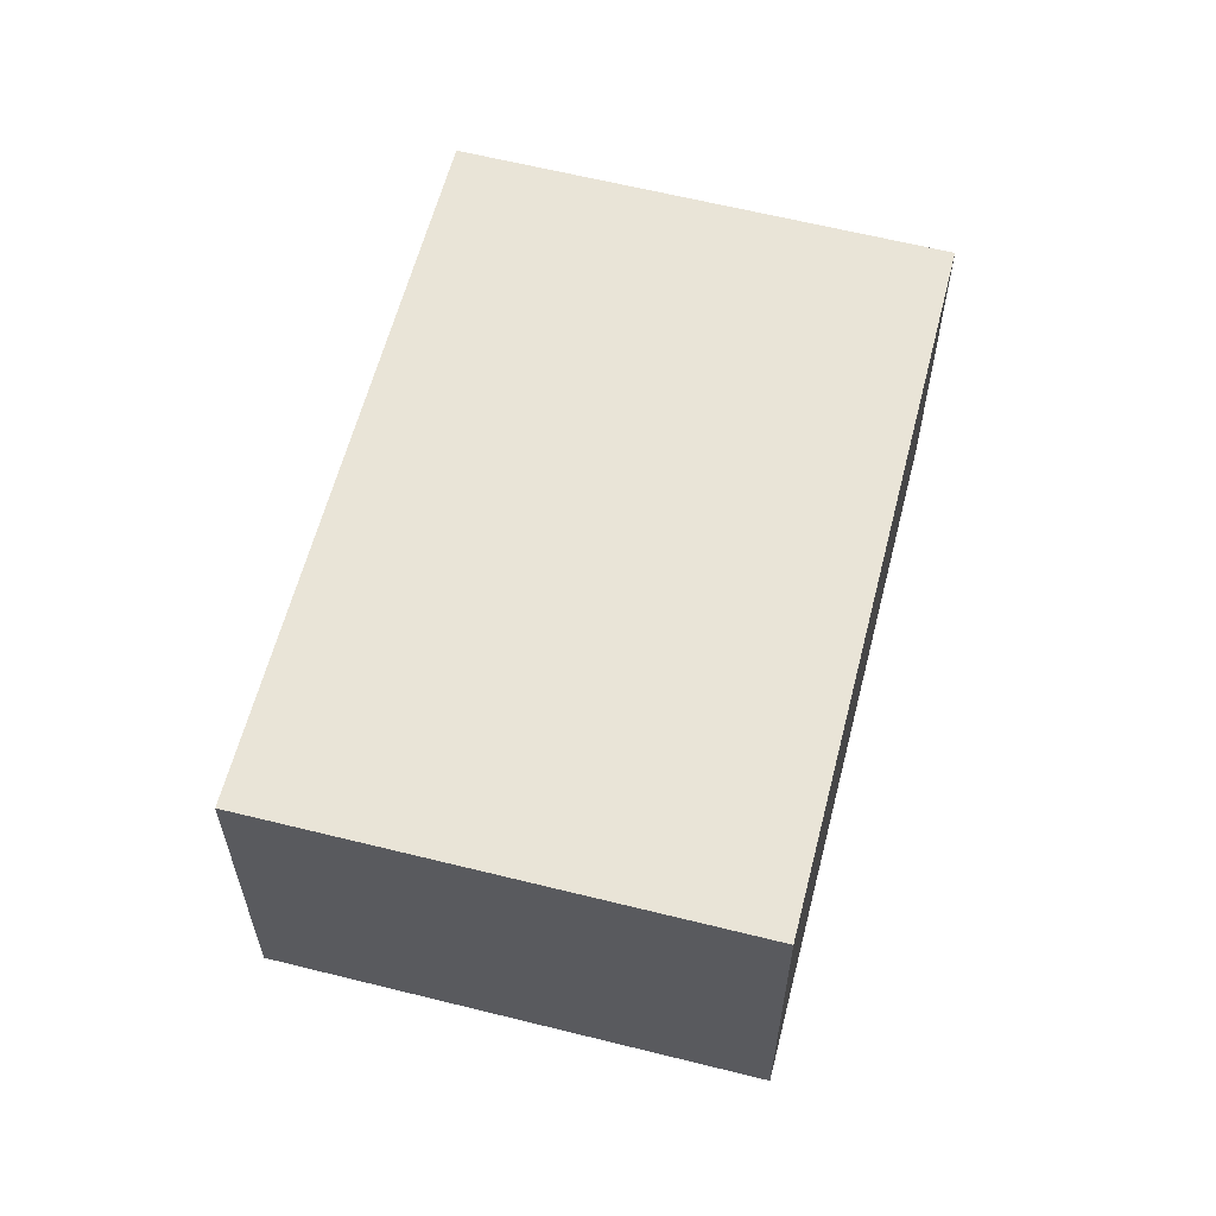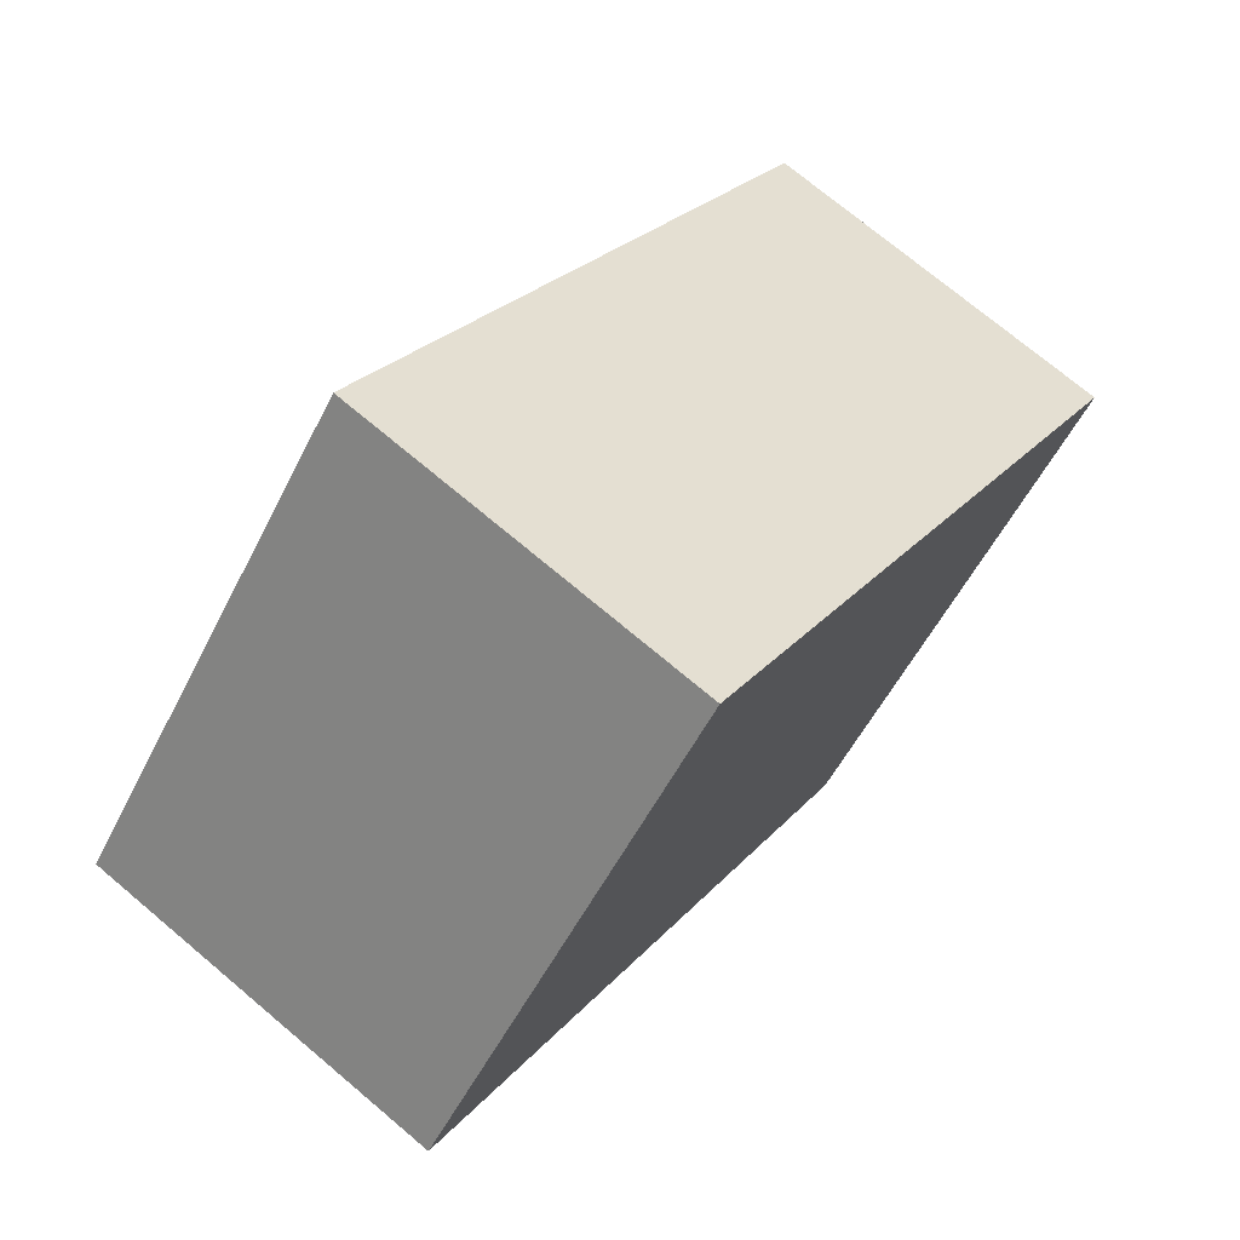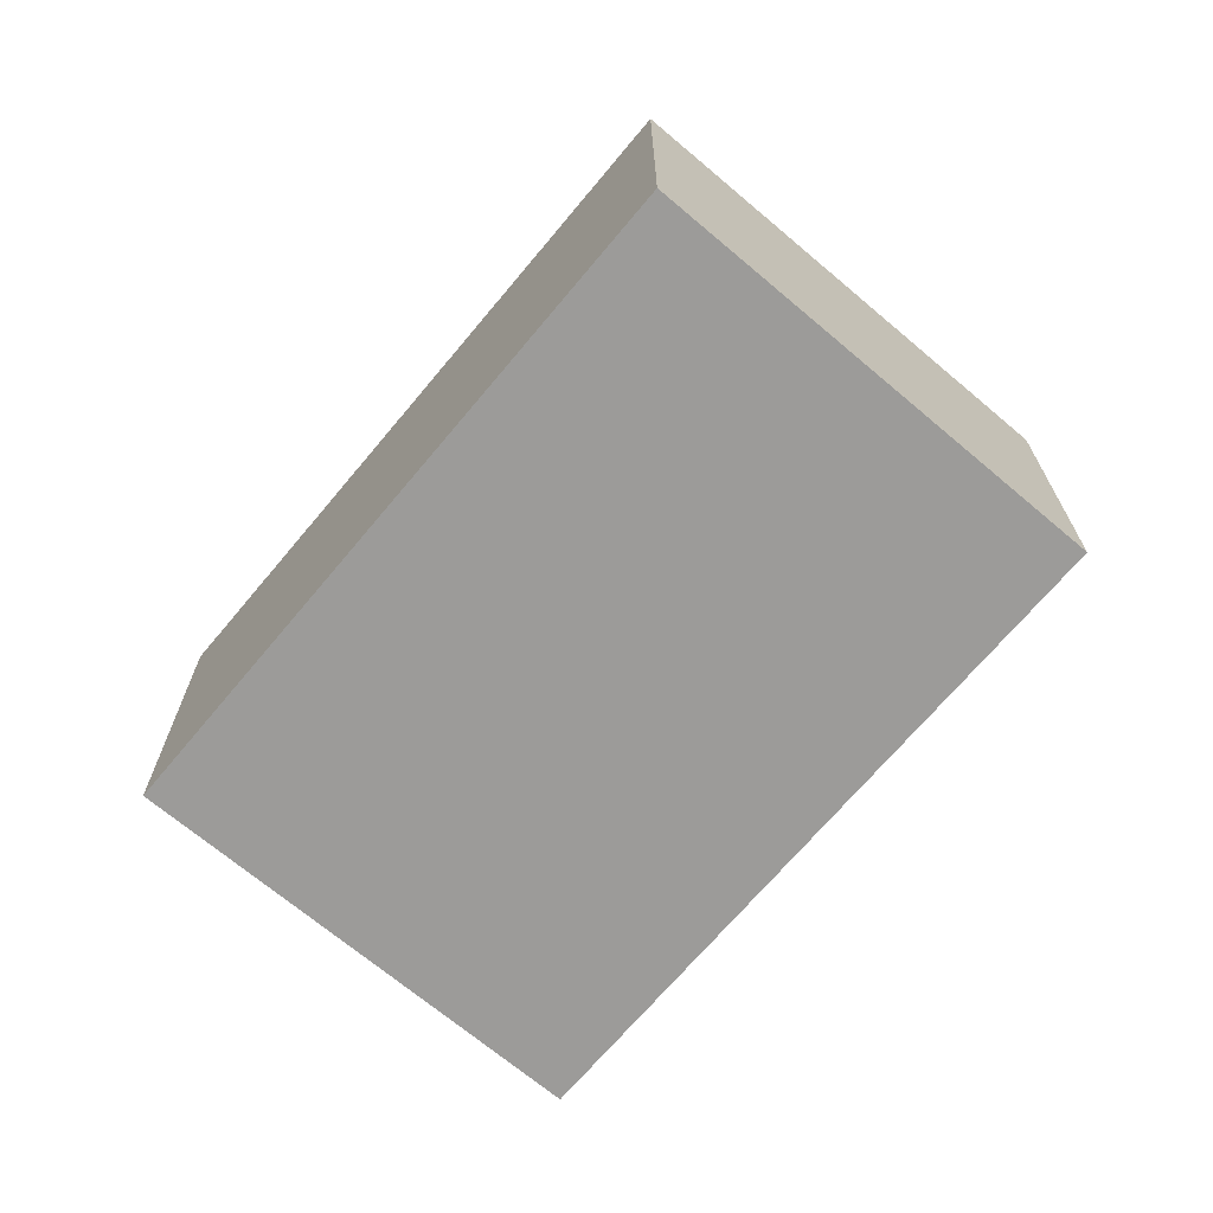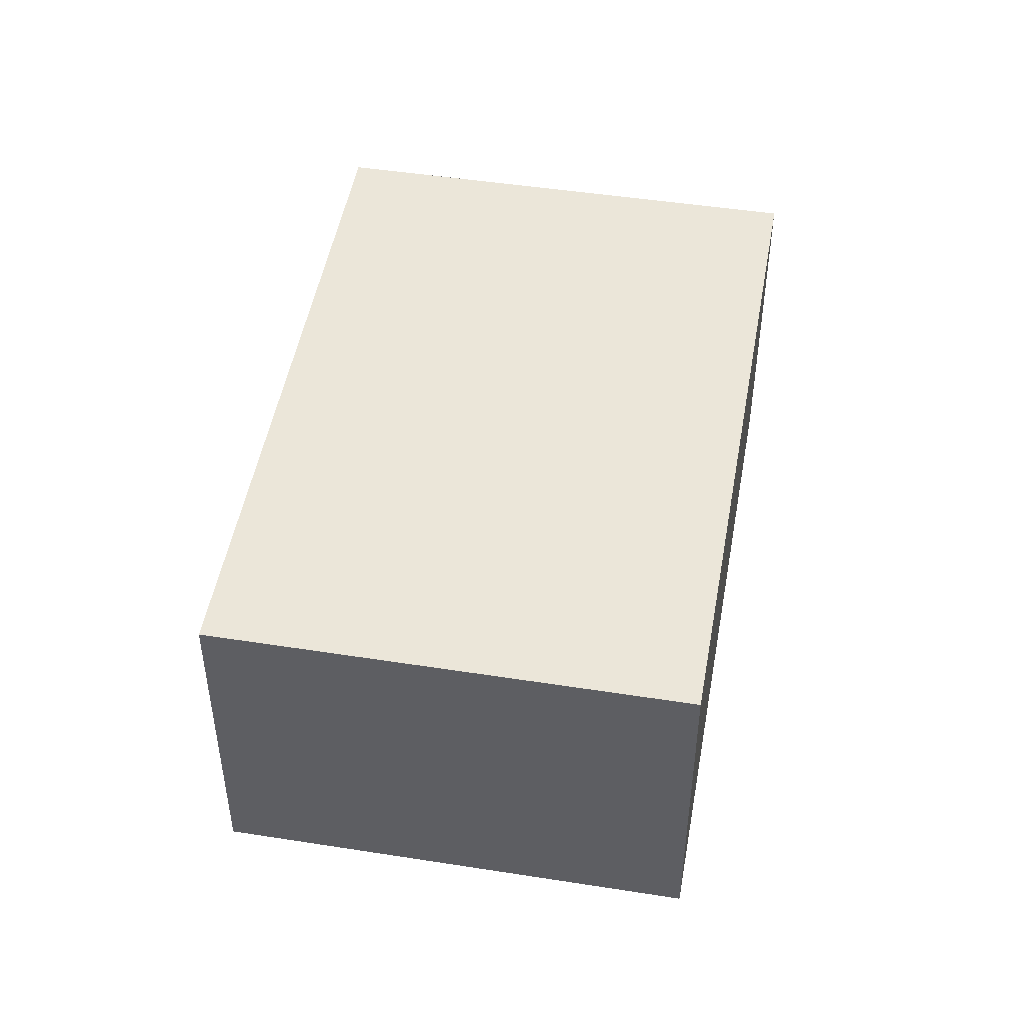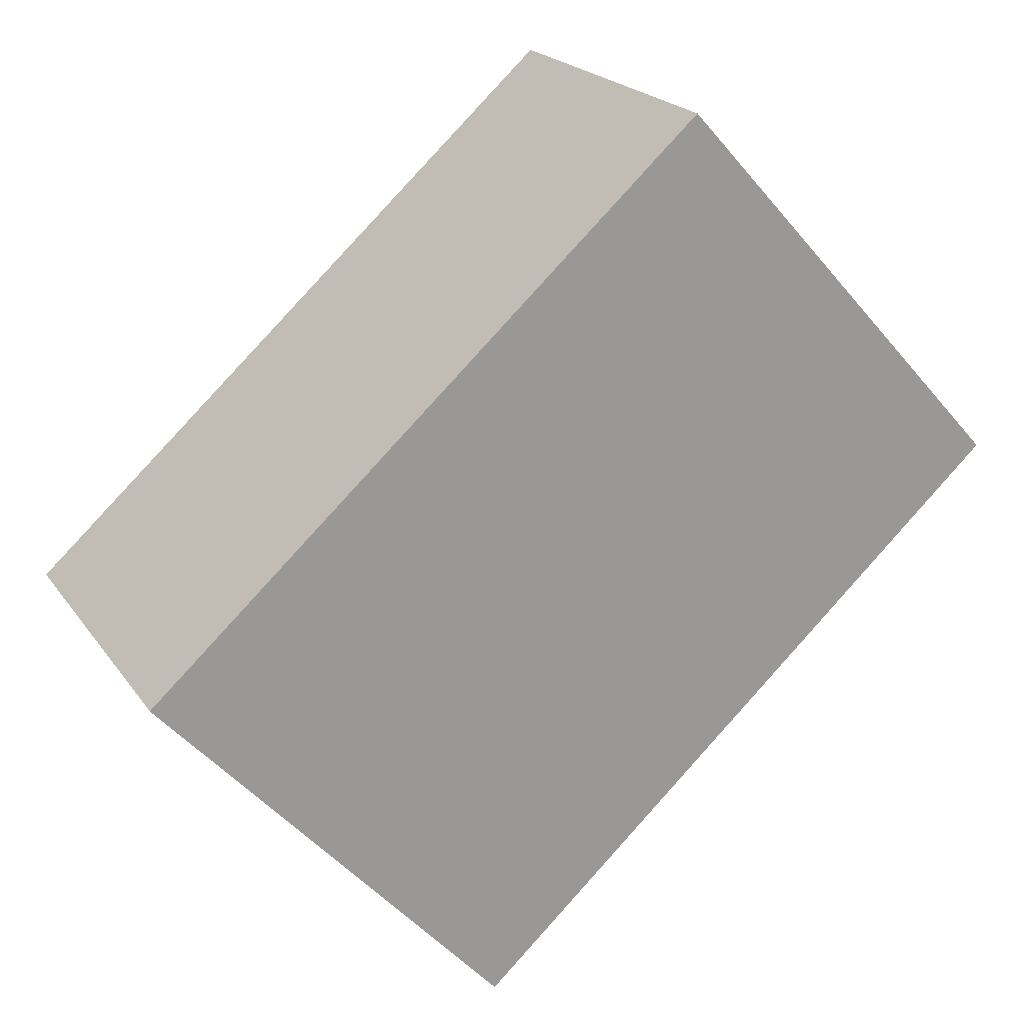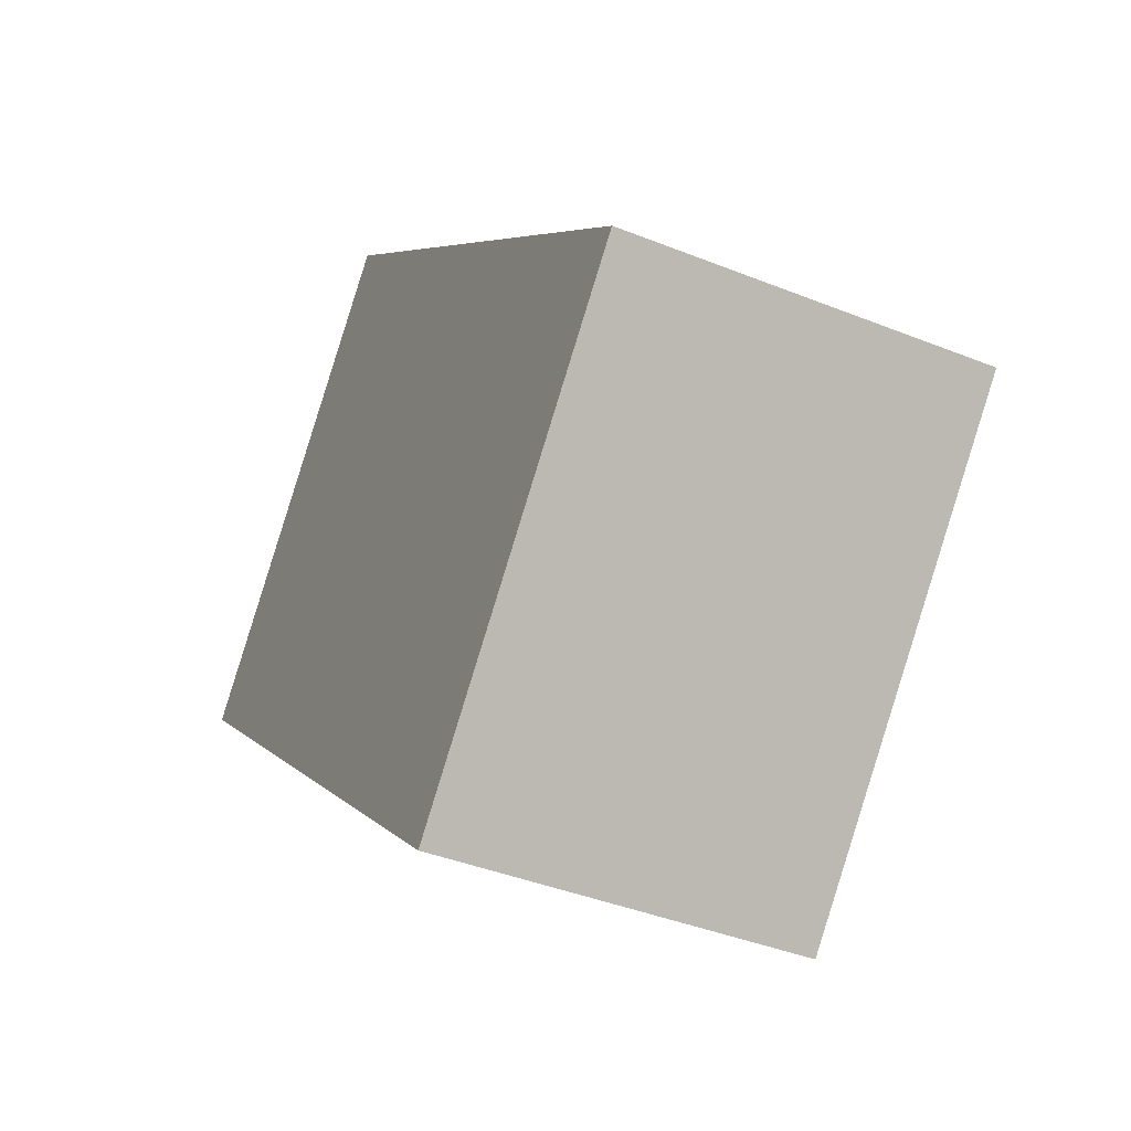
<metadata>
{"format":"obj","ext":"obj","renderer":"f3d","projection":"perspective","resolution":1024,"background":"white","views":[{"elev":61.2,"azim":-117.8,"up":"+Y"},{"elev":72.9,"azim":130.1,"up":"+Z"},{"elev":-69.8,"azim":-172.3,"up":"+Y"},{"elev":48.4,"azim":57.7,"up":"+Y"},{"elev":21.0,"azim":-25.1,"up":"+Z"},{"elev":-40.5,"azim":-116.2,"up":"+Z"}]}
</metadata>
<code>
v  0 4.54 2.78e-16
v  11.33 4.54 1.553
v  4.353 4.54 -4.826
v  6.999 4.54 6.315
v  11.33 -9.509e-17 1.553
v  4.353 2.955e-16 -4.826
v  0 0 0
v  6.999 -3.867e-16 6.315
g defaultobject
f 1 2 3
f 2 1 4
f 5 3 2
f 3 5 6
f 6 1 3
f 1 6 7
f 7 4 1
f 4 7 8
f 8 2 4
f 2 8 5
f 5 7 6
f 7 5 8

</code>
